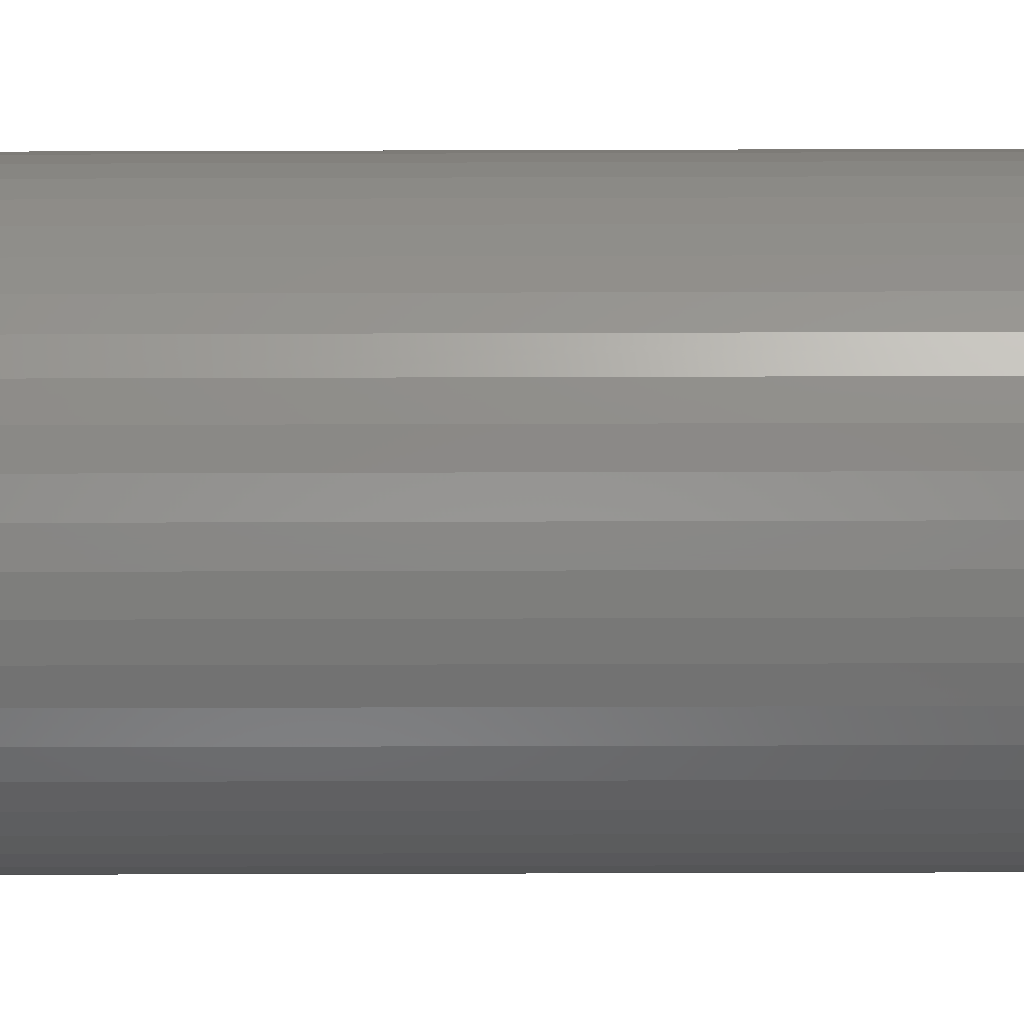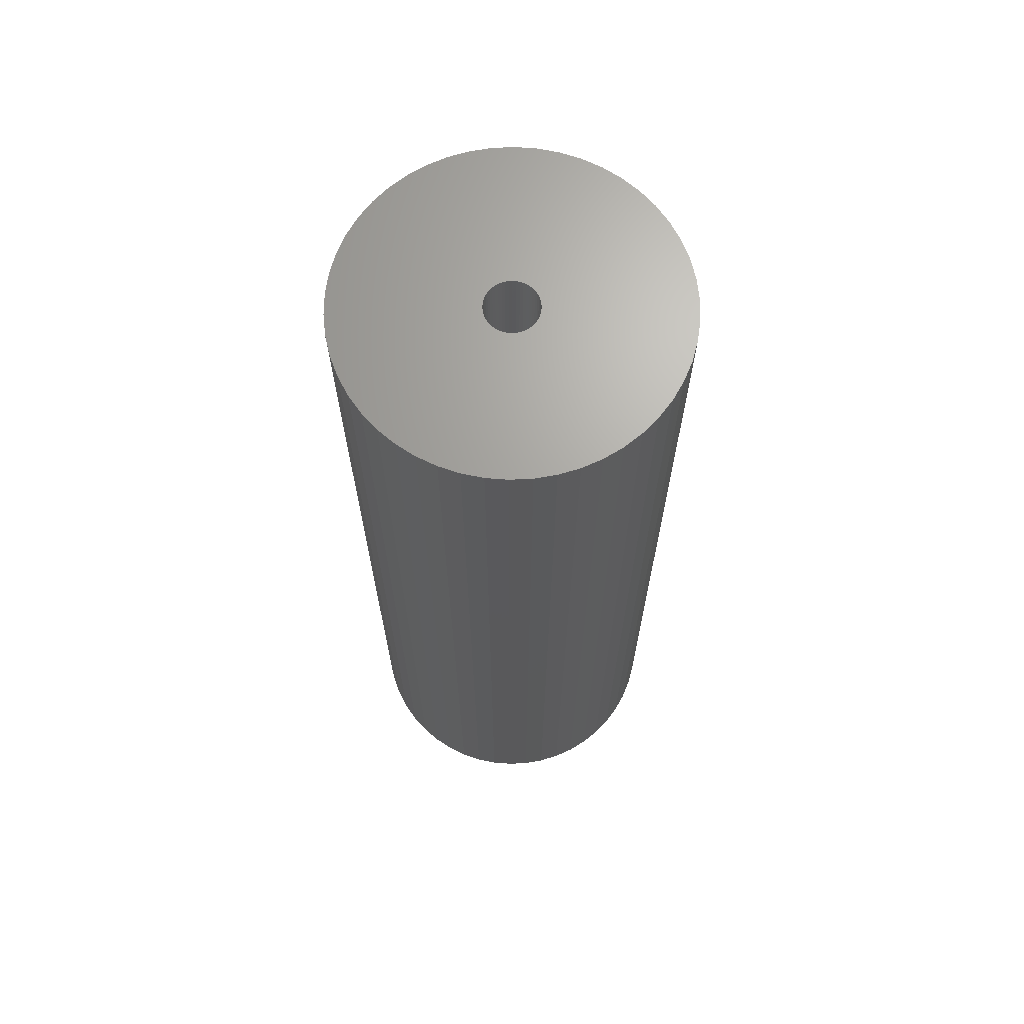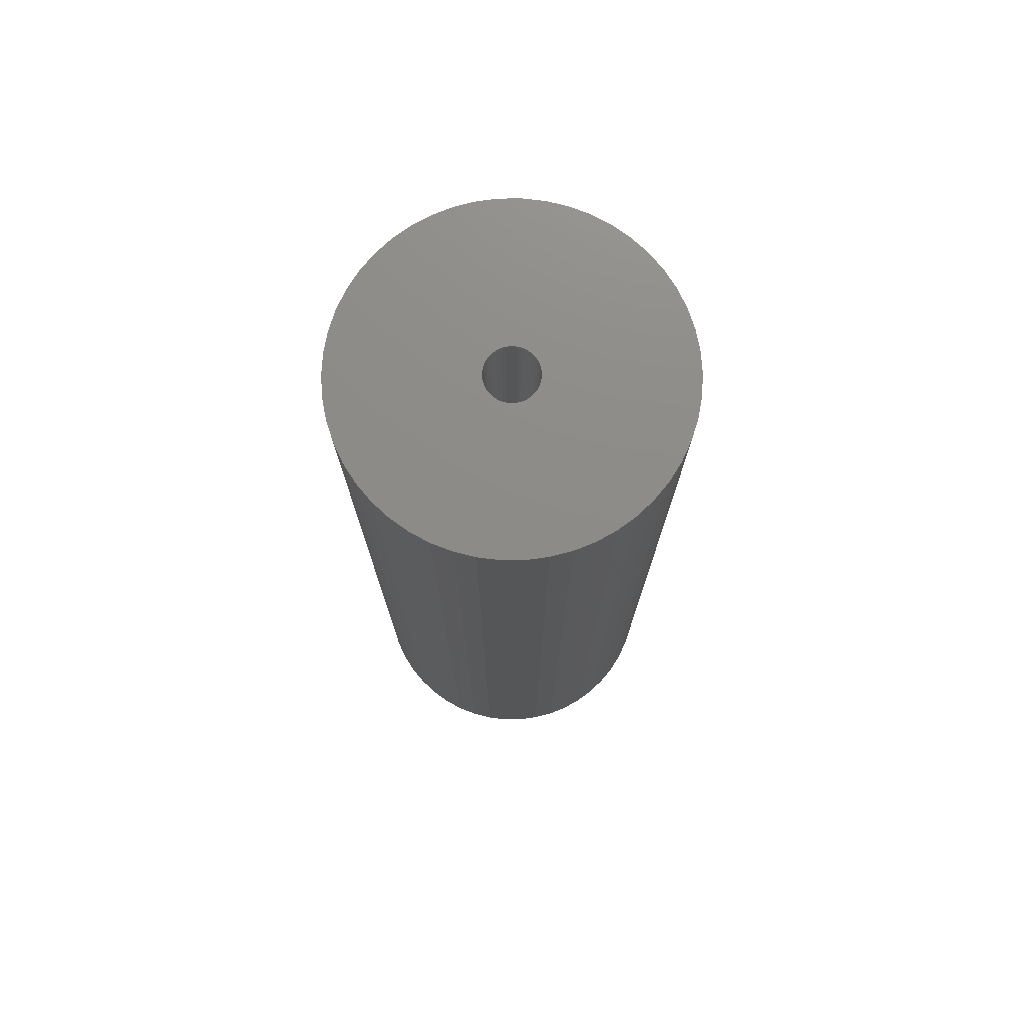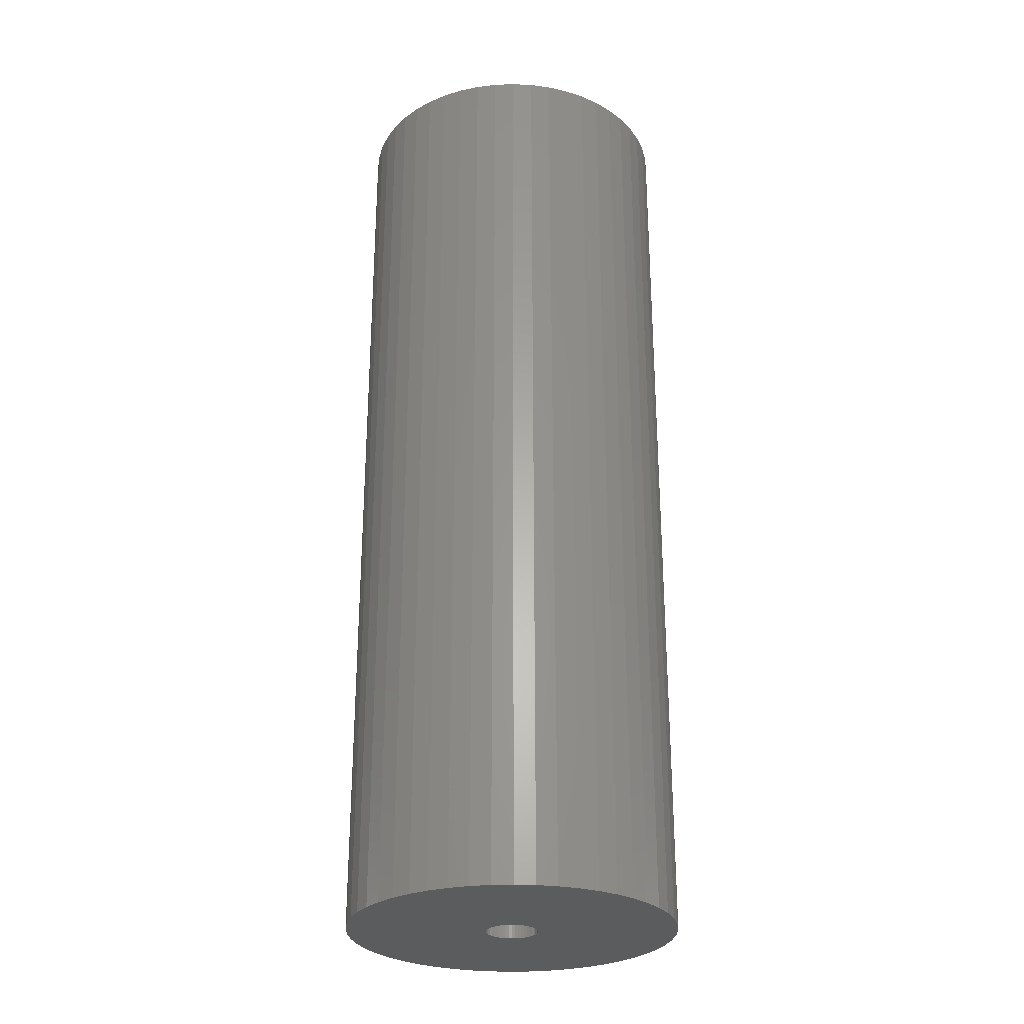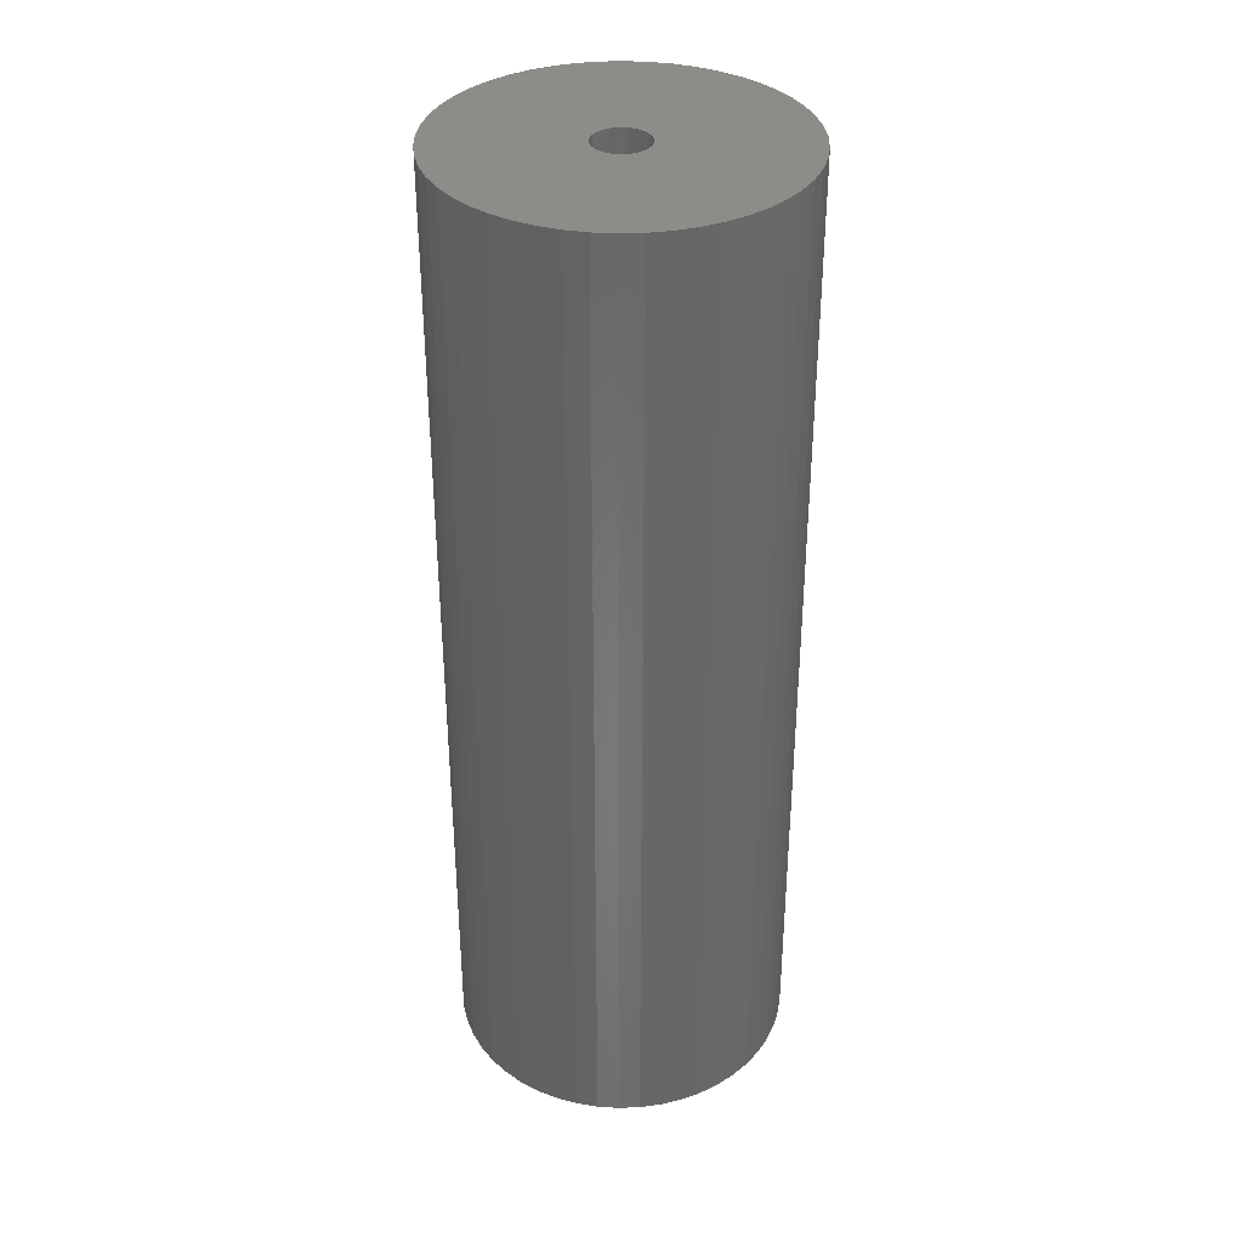
<metadata>
{"format":"stl","ext":"stl","renderer":"f3d","projection":"perspective","resolution":1024,"background":"white","views":[{"elev":-49.0,"azim":90.2,"up":"+Y"},{"elev":67.6,"azim":-53.1,"up":"+Z"},{"elev":75.4,"azim":-93.9,"up":"+Z"},{"elev":-27.7,"azim":-76.1,"up":"+Z"},{"elev":36.0,"azim":-117.8,"up":"+Z"}]}
</metadata>
<code>
# stl→obj: 200 verts, 400 faces
v 17.5 0 50
v 17.36 2.193 -50
v 17.36 2.193 50
v 17.5 0 -50
v -17.5 0 -50
v -17.36 2.193 50
v -17.36 2.193 -50
v -17.5 0 50
v 1.099 17.47 -50
v -1.099 17.47 50
v 1.099 17.47 50
v -1.099 17.47 -50
v -1.099 -17.47 -50
v 1.099 -17.47 50
v -1.099 -17.47 50
v 1.099 -17.47 -50
v 12.76 11.98 -50
v 11.15 13.48 50
v 12.76 11.98 50
v 11.15 13.48 -50
v -11.15 13.48 -50
v -12.76 11.98 50
v -11.15 13.48 50
v -12.76 11.98 -50
v -5.408 16.64 -50
v -7.451 15.83 50
v -5.408 16.64 50
v -7.451 15.83 -50
v 16.27 6.442 50
v 15.34 8.431 -50
v 15.34 8.431 50
v 16.27 6.442 -50
v 16.95 4.352 -50
v 16.95 4.352 50
v 7.451 15.83 -50
v 5.408 16.64 50
v 7.451 15.83 50
v 5.408 16.64 -50
v 9.377 14.78 -50
v 9.377 14.78 50
v -16.27 6.442 -50
v -15.34 8.431 50
v -15.34 8.431 -50
v -16.27 6.442 50
v -16.95 4.352 -50
v -16.95 4.352 50
v -3.279 17.19 -50
v -3.279 17.19 50
v 14.16 10.29 50
v 14.16 10.29 -50
v 3.279 17.19 50
v 3.279 17.19 -50
v -14.16 10.29 50
v -14.16 10.29 -50
v 2.75 0 50
v 2.728 0.3447 50
v 17.36 -2.193 50
v 2.664 0.6839 50
v 2.728 -0.3447 50
v 2.557 1.012 50
v 16.95 -4.352 50
v 2.41 1.325 50
v 2.664 -0.6839 50
v 2.225 1.616 50
v 16.27 -6.442 50
v 2.005 1.883 50
v 2.557 -1.012 50
v 1.753 2.119 50
v 15.34 -8.431 50
v 1.474 2.322 50
v 2.41 -1.325 50
v 1.171 2.488 50
v 14.16 -10.29 50
v 0.8498 2.615 50
v 2.225 -1.616 50
v 12.76 -11.98 50
v 0.5153 2.701 50
v 0.1727 2.745 50
v -0.1727 2.745 50
v -0.5153 2.701 50
v -0.8498 2.615 50
v -1.171 2.488 50
v -1.474 2.322 50
v -9.377 14.78 50
v -1.753 2.119 50
v -2.005 1.883 50
v -2.225 1.616 50
v 2.005 -1.883 50
v 11.15 -13.48 50
v 1.753 -2.119 50
v 9.377 -14.78 50
v 1.474 -2.322 50
v 7.451 -15.83 50
v 1.171 -2.488 50
v 5.408 -16.64 50
v 0.8498 -2.615 50
v 3.279 -17.19 50
v 0.5153 -2.701 50
v 0.1727 -2.745 50
v -0.1727 -2.745 50
v -0.5153 -2.701 50
v -3.279 -17.19 50
v -0.8498 -2.615 50
v -5.408 -16.64 50
v -1.171 -2.488 50
v -7.451 -15.83 50
v -1.474 -2.322 50
v -9.377 -14.78 50
v -1.753 -2.119 50
v -11.15 -13.48 50
v -2.005 -1.883 50
v -12.76 -11.98 50
v -2.225 -1.616 50
v -14.16 -10.29 50
v -2.41 -1.325 50
v -15.34 -8.431 50
v -2.557 -1.012 50
v -16.27 -6.442 50
v -2.664 -0.6839 50
v -16.95 -4.352 50
v -2.728 -0.3447 50
v -17.36 -2.193 50
v -2.75 0 50
v -2.41 1.325 50
v -2.557 1.012 50
v -2.664 0.6839 50
v -2.728 0.3447 50
v -9.377 14.78 -50
v 17.36 -2.193 -50
v 16.95 -4.352 -50
v -15.34 -8.431 -50
v -16.27 -6.442 -50
v -14.16 -10.29 -50
v 2.75 0 -50
v 2.728 -0.3447 -50
v 2.664 -0.6839 -50
v 16.27 -6.442 -50
v 2.728 0.3447 -50
v 2.557 -1.012 -50
v 15.34 -8.431 -50
v 2.41 -1.325 -50
v 14.16 -10.29 -50
v 2.664 0.6839 -50
v 2.225 -1.616 -50
v 12.76 -11.98 -50
v 2.005 -1.883 -50
v 11.15 -13.48 -50
v 2.557 1.012 -50
v 1.753 -2.119 -50
v 9.377 -14.78 -50
v 1.474 -2.322 -50
v 7.451 -15.83 -50
v 2.41 1.325 -50
v 1.171 -2.488 -50
v 5.408 -16.64 -50
v 0.8498 -2.615 -50
v 3.279 -17.19 -50
v 2.225 1.616 -50
v 0.5153 -2.701 -50
v 0.1727 -2.745 -50
v -0.1727 -2.745 -50
v -0.5153 -2.701 -50
v -3.279 -17.19 -50
v -0.8498 -2.615 -50
v -5.408 -16.64 -50
v -1.171 -2.488 -50
v -7.451 -15.83 -50
v -1.474 -2.322 -50
v -9.377 -14.78 -50
v -1.753 -2.119 -50
v -11.15 -13.48 -50
v -2.005 -1.883 -50
v -12.76 -11.98 -50
v -2.225 -1.616 -50
v 2.005 1.883 -50
v 1.753 2.119 -50
v 1.474 2.322 -50
v 1.171 2.488 -50
v 0.8498 2.615 -50
v 0.5153 2.701 -50
v 0.1727 2.745 -50
v -0.1727 2.745 -50
v -0.5153 2.701 -50
v -0.8498 2.615 -50
v -1.171 2.488 -50
v -1.474 2.322 -50
v -1.753 2.119 -50
v -2.005 1.883 -50
v -2.225 1.616 -50
v -2.41 1.325 -50
v -2.557 1.012 -50
v -2.664 0.6839 -50
v -2.728 0.3447 -50
v -2.75 0 -50
v -2.41 -1.325 -50
v -2.557 -1.012 -50
v -2.664 -0.6839 -50
v -16.95 -4.352 -50
v -2.728 -0.3447 -50
v -17.36 -2.193 -50
f 1 2 3
f 2 1 4
f 5 6 7
f 6 5 8
f 9 10 11
f 10 9 12
f 13 14 15
f 14 13 16
f 17 18 19
f 18 17 20
f 21 22 23
f 22 21 24
f 25 26 27
f 26 25 28
f 29 30 31
f 30 29 32
f 3 33 34
f 33 3 2
f 35 36 37
f 36 35 38
f 39 37 40
f 37 39 35
f 41 42 43
f 42 41 44
f 45 44 41
f 44 45 46
f 47 27 48
f 27 47 25
f 34 32 29
f 32 34 33
f 49 17 19
f 17 49 50
f 31 50 49
f 50 31 30
f 38 51 36
f 51 38 52
f 52 11 51
f 11 52 9
f 20 40 18
f 40 20 39
f 43 53 54
f 53 43 42
f 54 22 24
f 22 54 53
f 7 46 45
f 46 7 6
f 55 1 3
f 56 3 34
f 1 55 57
f 58 34 29
f 59 57 55
f 60 29 31
f 57 59 61
f 62 31 49
f 63 61 59
f 64 49 19
f 61 63 65
f 66 19 18
f 67 65 63
f 68 18 40
f 65 67 69
f 70 40 37
f 71 69 67
f 72 37 36
f 69 71 73
f 74 36 51
f 75 73 71
f 73 75 76
f 3 56 55
f 34 58 56
f 29 60 58
f 31 62 60
f 49 64 62
f 19 66 64
f 18 68 66
f 40 70 68
f 37 72 70
f 77 51 11
f 36 74 72
f 51 77 74
f 11 78 77
f 11 79 78
f 10 79 11
f 79 10 80
f 48 80 10
f 80 48 81
f 27 81 48
f 81 27 82
f 26 82 27
f 82 26 83
f 84 83 26
f 83 84 85
f 23 85 84
f 85 23 86
f 86 22 87
f 22 86 23
f 88 76 75
f 76 88 89
f 90 89 88
f 89 90 91
f 92 91 90
f 91 92 93
f 94 93 92
f 93 94 95
f 96 95 94
f 95 96 97
f 98 97 96
f 97 98 14
f 99 14 98
f 100 14 99
f 15 100 101
f 102 101 103
f 100 15 14
f 104 103 105
f 106 105 107
f 108 107 109
f 110 109 111
f 112 111 113
f 114 113 115
f 116 115 117
f 118 117 119
f 120 119 121
f 101 102 15
f 122 121 123
f 53 87 22
f 87 53 124
f 103 104 102
f 42 124 53
f 105 106 104
f 124 42 125
f 107 108 106
f 44 125 42
f 109 110 108
f 125 44 126
f 111 112 110
f 46 126 44
f 113 114 112
f 126 46 127
f 115 116 114
f 6 127 46
f 117 118 116
f 127 6 123
f 119 120 118
f 8 123 6
f 121 122 120
f 123 8 122
f 28 84 26
f 84 28 128
f 128 23 84
f 23 128 21
f 12 48 10
f 48 12 47
f 57 4 1
f 4 57 129
f 61 129 57
f 129 61 130
f 131 118 132
f 118 131 116
f 133 116 131
f 116 133 114
f 134 4 129
f 135 129 130
f 4 134 2
f 136 130 137
f 138 2 134
f 139 137 140
f 2 138 33
f 141 140 142
f 143 33 138
f 144 142 145
f 33 143 32
f 146 145 147
f 148 32 143
f 149 147 150
f 32 148 30
f 151 150 152
f 153 30 148
f 154 152 155
f 30 153 50
f 156 155 157
f 158 50 153
f 50 158 17
f 129 135 134
f 130 136 135
f 137 139 136
f 140 141 139
f 142 144 141
f 145 146 144
f 147 149 146
f 150 151 149
f 152 154 151
f 159 157 16
f 155 156 154
f 157 159 156
f 16 160 159
f 16 161 160
f 13 161 16
f 161 13 162
f 163 162 13
f 162 163 164
f 165 164 163
f 164 165 166
f 167 166 165
f 166 167 168
f 169 168 167
f 168 169 170
f 171 170 169
f 170 171 172
f 172 173 174
f 173 172 171
f 175 17 158
f 17 175 20
f 176 20 175
f 20 176 39
f 177 39 176
f 39 177 35
f 178 35 177
f 35 178 38
f 179 38 178
f 38 179 52
f 180 52 179
f 52 180 9
f 181 9 180
f 182 9 181
f 12 182 183
f 47 183 184
f 182 12 9
f 25 184 185
f 28 185 186
f 128 186 187
f 21 187 188
f 24 188 189
f 54 189 190
f 43 190 191
f 41 191 192
f 45 192 193
f 183 47 12
f 7 193 194
f 133 174 173
f 174 133 195
f 184 25 47
f 131 195 133
f 185 28 25
f 195 131 196
f 186 128 28
f 132 196 131
f 187 21 128
f 196 132 197
f 188 24 21
f 198 197 132
f 189 54 24
f 197 198 199
f 190 43 54
f 200 199 198
f 191 41 43
f 199 200 194
f 192 45 41
f 5 194 200
f 193 7 45
f 194 5 7
f 152 91 93
f 91 152 150
f 69 137 65
f 137 69 140
f 173 114 133
f 114 173 112
f 132 120 198
f 120 132 118
f 147 76 89
f 76 147 145
f 155 93 95
f 93 155 152
f 157 95 97
f 95 157 155
f 16 97 14
f 97 16 157
f 73 140 69
f 140 73 142
f 76 142 73
f 142 76 145
f 65 130 61
f 130 65 137
f 163 15 102
f 15 163 13
f 167 104 106
f 104 167 165
f 165 102 104
f 102 165 163
f 198 122 200
f 122 198 120
f 200 8 5
f 8 200 122
f 150 89 91
f 89 150 147
f 169 106 108
f 106 169 167
f 171 108 110
f 108 171 169
f 173 110 112
f 110 173 171
f 134 56 138
f 56 134 55
f 123 193 127
f 193 123 194
f 182 78 79
f 78 182 181
f 176 66 68
f 66 176 175
f 188 85 86
f 85 188 187
f 185 81 82
f 81 185 184
f 148 62 153
f 62 148 60
f 179 72 74
f 72 179 178
f 177 68 70
f 68 177 176
f 124 189 87
f 189 124 190
f 87 188 86
f 188 87 189
f 127 192 126
f 192 127 193
f 186 82 83
f 82 186 185
f 183 79 80
f 79 183 182
f 146 75 144
f 75 146 88
f 162 103 101
f 103 162 164
f 159 99 98
f 99 159 160
f 143 60 148
f 60 143 58
f 138 58 143
f 58 138 56
f 158 66 175
f 66 158 64
f 153 64 158
f 64 153 62
f 180 74 77
f 74 180 179
f 181 77 78
f 77 181 180
f 178 70 72
f 70 178 177
f 125 190 124
f 190 125 191
f 126 191 125
f 191 126 192
f 187 83 85
f 83 187 186
f 184 80 81
f 80 184 183
f 135 55 134
f 55 135 59
f 151 94 92
f 94 151 154
f 121 194 123
f 194 121 199
f 117 197 119
f 197 117 196
f 154 96 94
f 96 154 156
f 156 98 96
f 98 156 159
f 139 63 136
f 63 139 67
f 136 59 135
f 59 136 63
f 141 67 139
f 67 141 71
f 144 71 141
f 71 144 75
f 160 100 99
f 100 160 161
f 164 105 103
f 105 164 166
f 111 174 113
f 174 111 172
f 115 196 117
f 196 115 195
f 119 199 121
f 199 119 197
f 149 92 90
f 92 149 151
f 146 90 88
f 90 146 149
f 161 101 100
f 101 161 162
f 166 107 105
f 107 166 168
f 113 195 115
f 195 113 174
f 168 109 107
f 109 168 170
f 170 111 109
f 111 170 172

</code>
